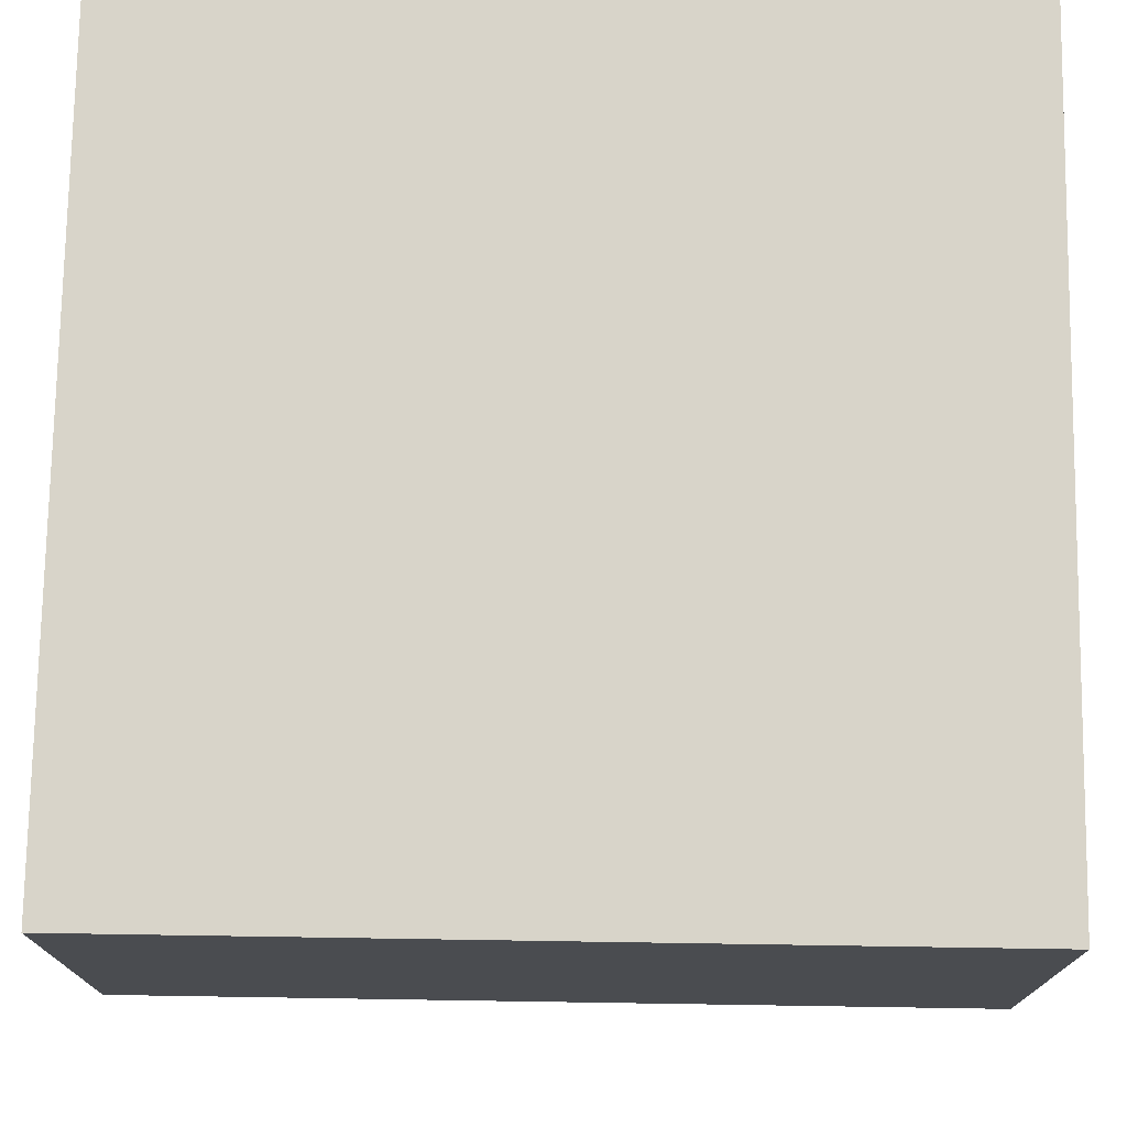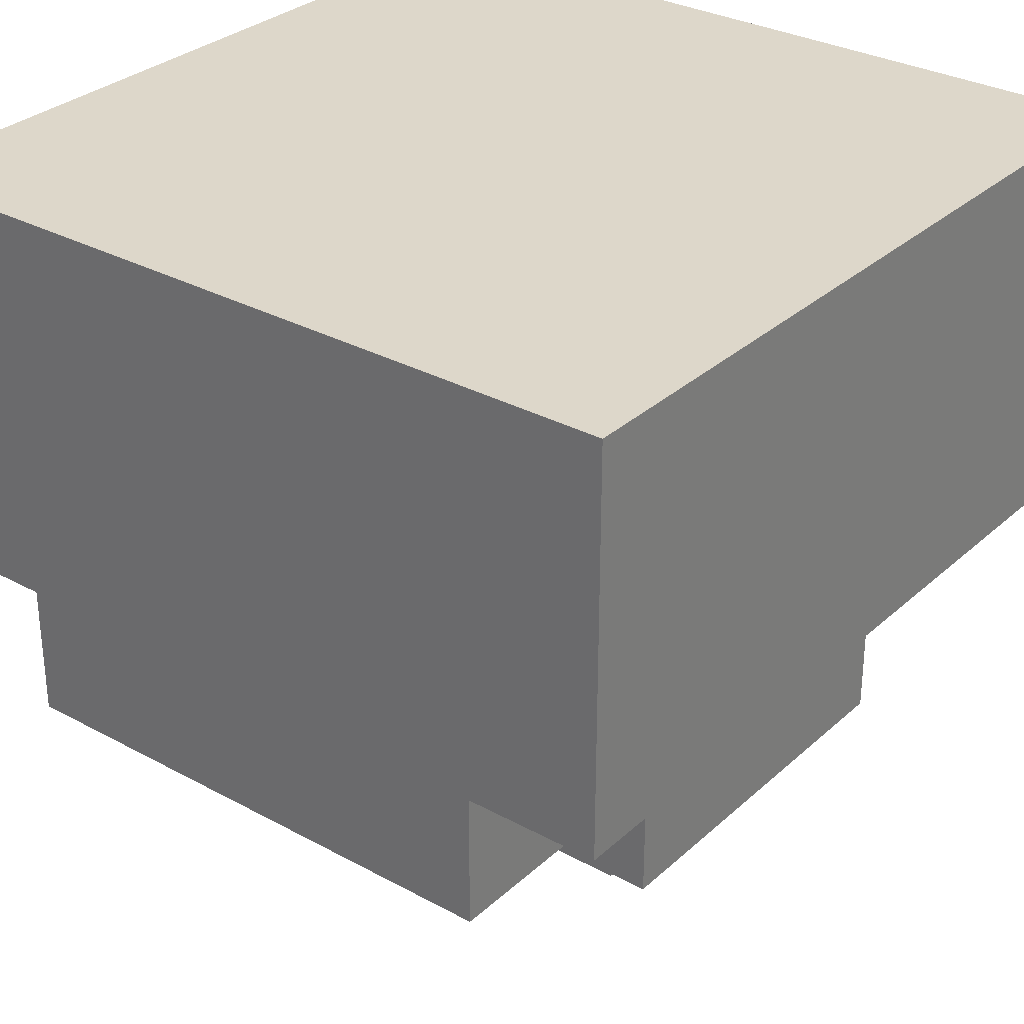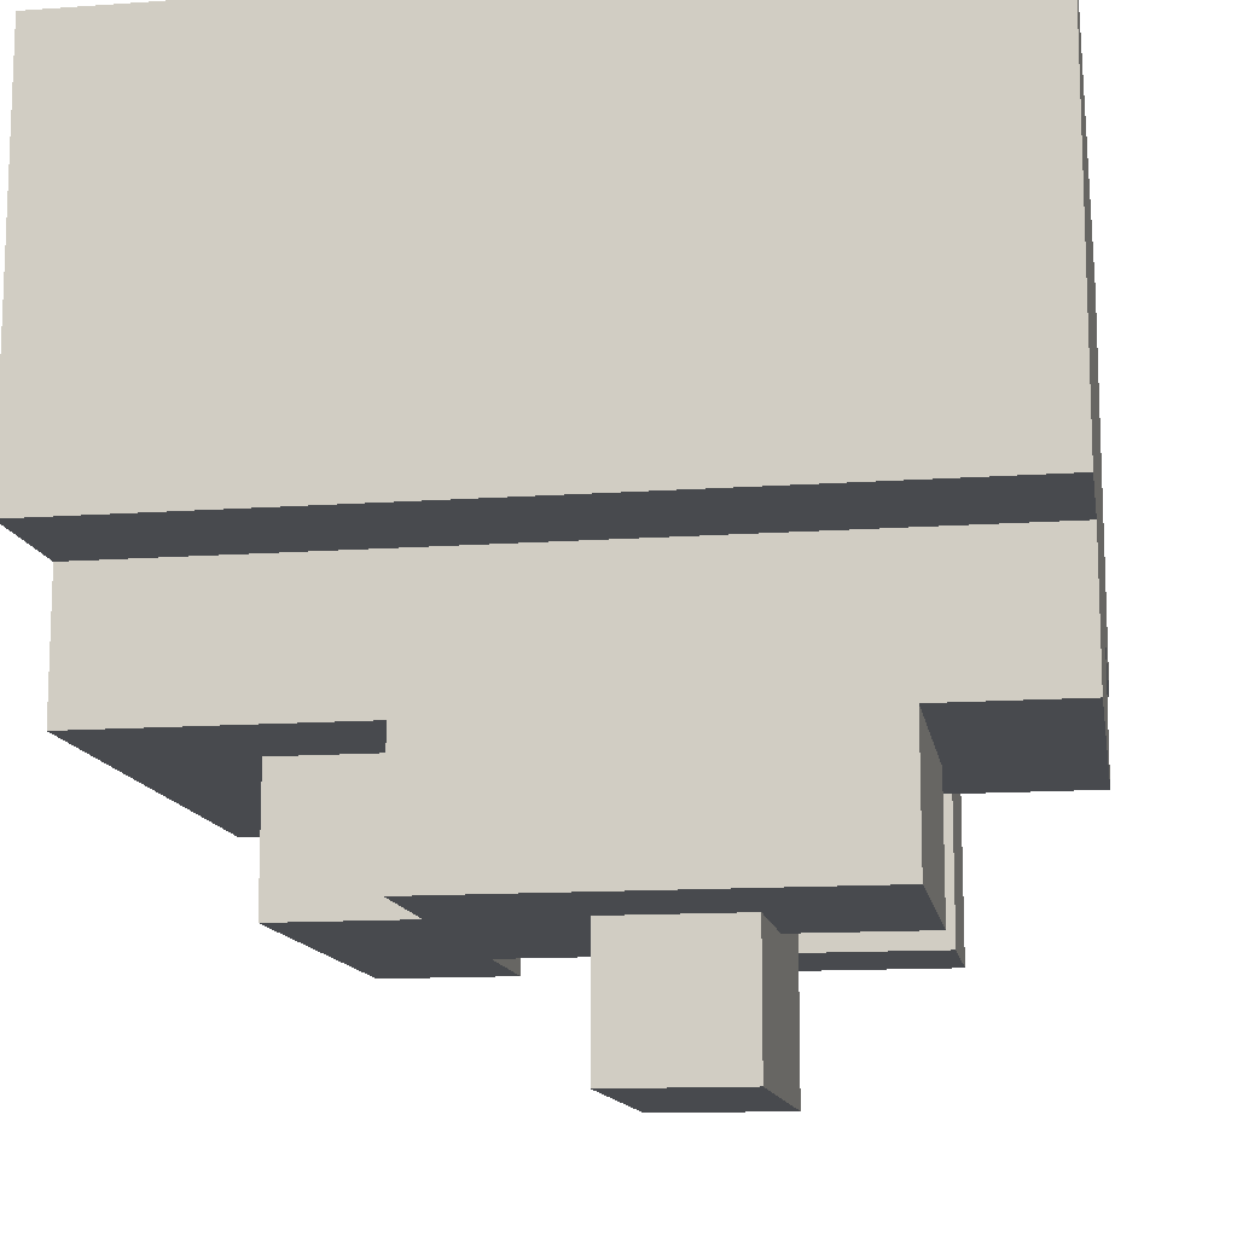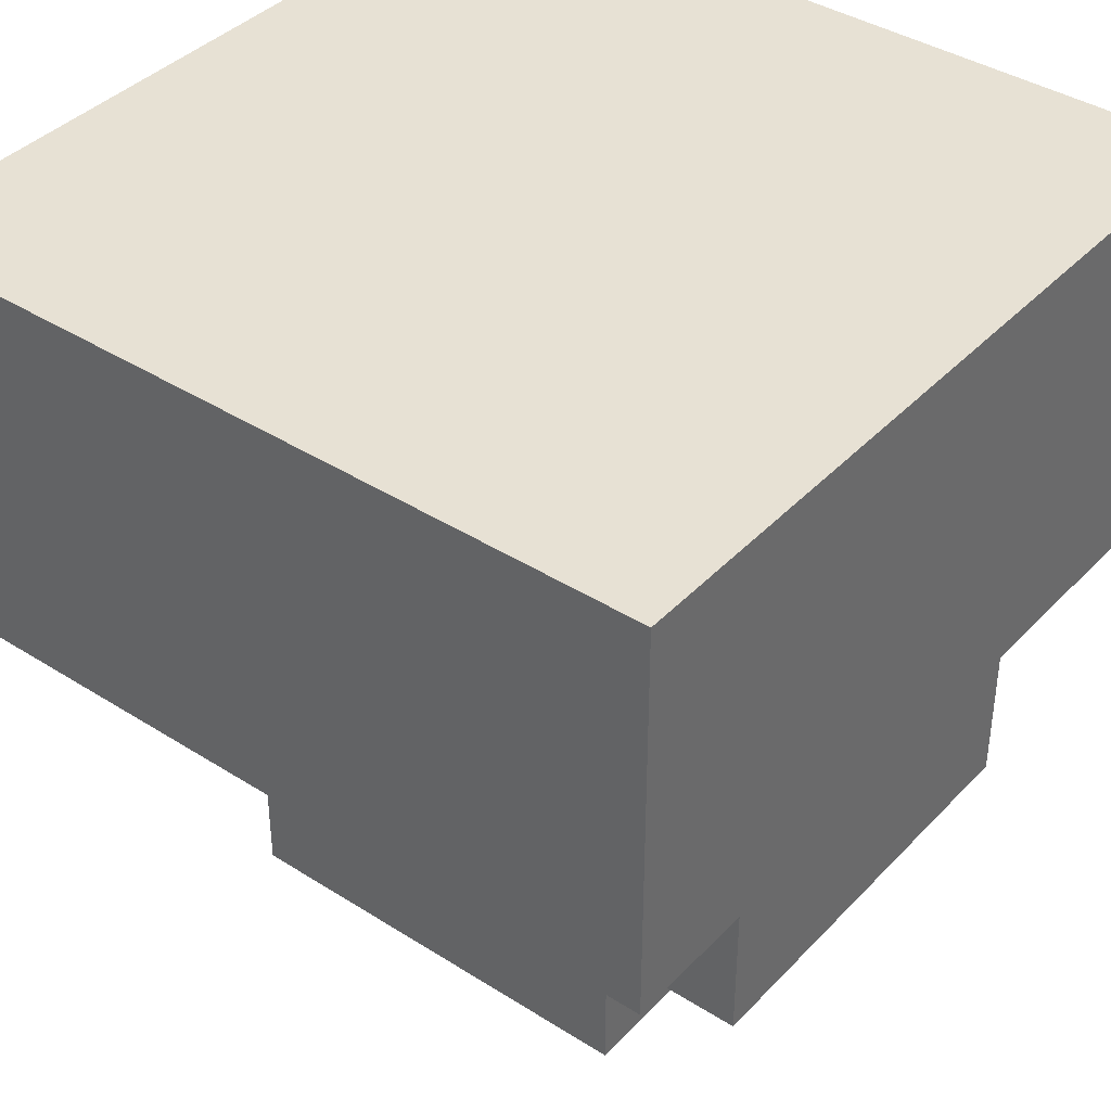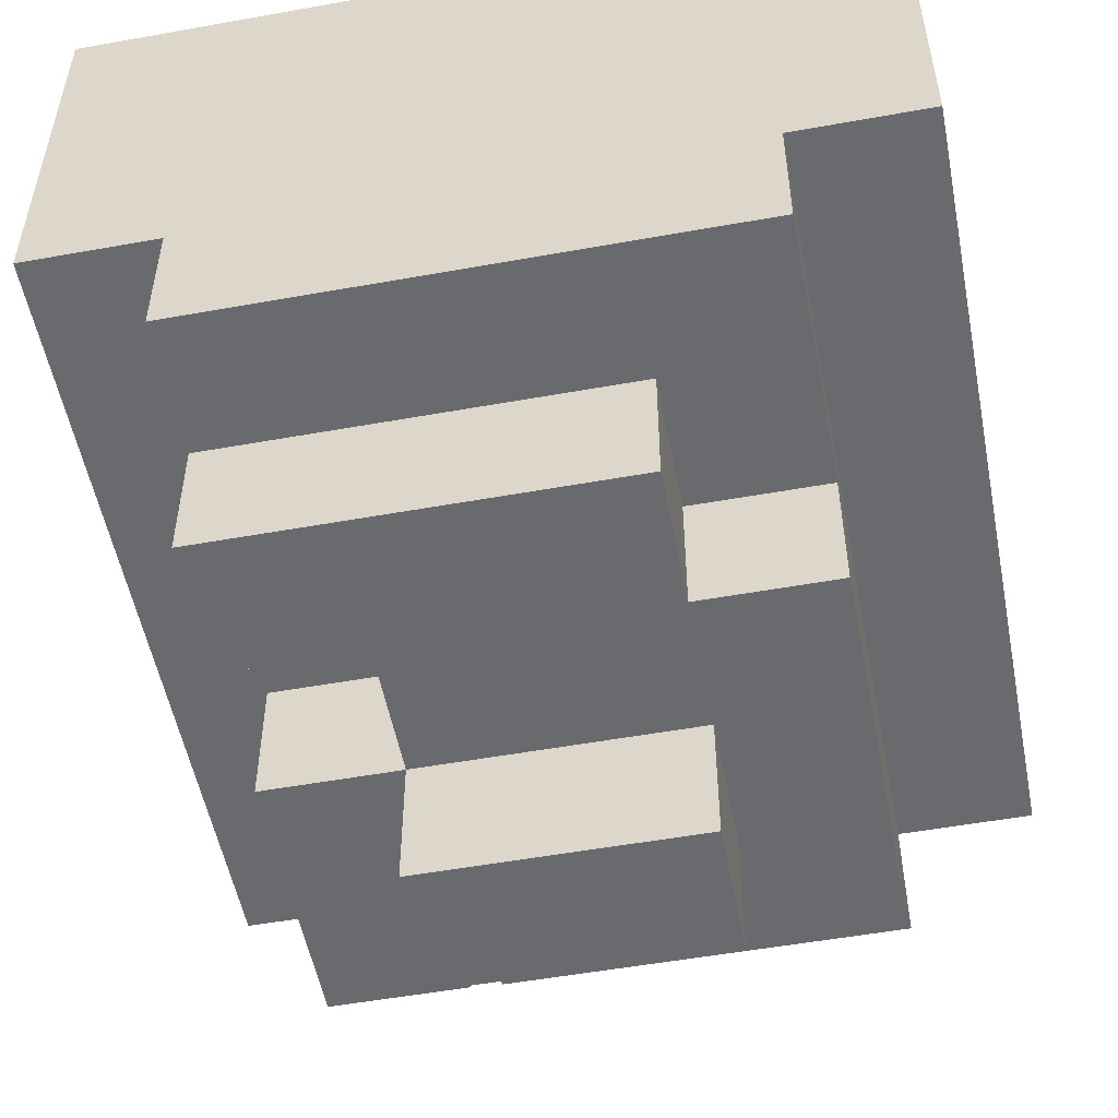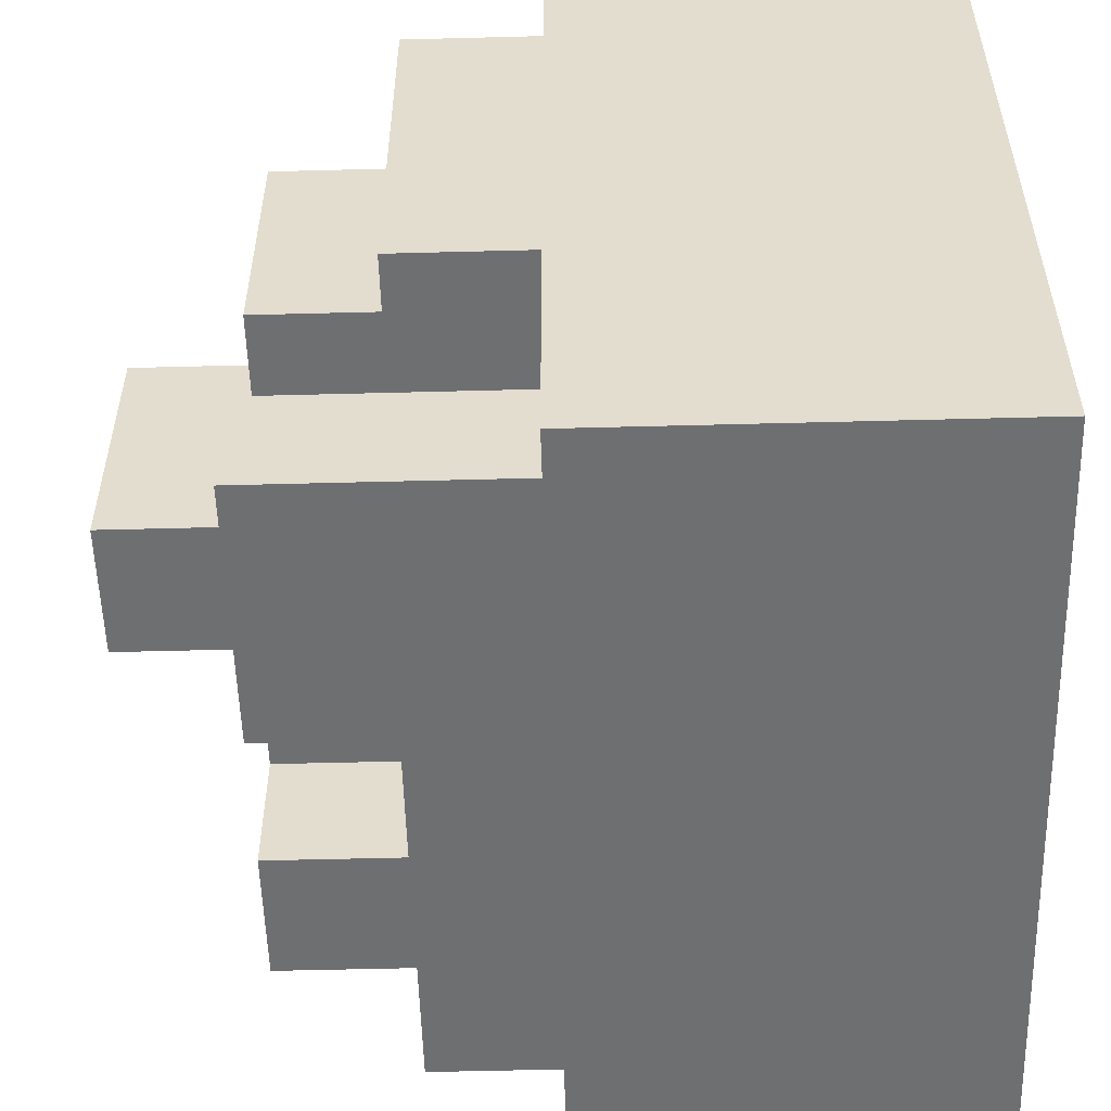
<metadata>
{"format":"obj","ext":"obj","renderer":"f3d","projection":"perspective","resolution":1024,"background":"white","views":[{"elev":75.0,"azim":-179.1,"up":"+Y"},{"elev":30.9,"azim":-51.9,"up":"+Y"},{"elev":-12.8,"azim":9.3,"up":"+Y"},{"elev":39.6,"azim":38.3,"up":"+Y"},{"elev":-53.1,"azim":-79.1,"up":"+Y"},{"elev":-54.5,"azim":91.6,"up":"+Z"}]}
</metadata>
<code>
v -3 2 2
v -3 2 -0
v -3 2 -1
v -3 2 -2
v -3 3 3
v -3 3 2
v -3 3 1
v -3 3 -0
v -3 3 -1
v -3 3 -2
v -3 3 -3
v -3 4 3
v -3 4 2
v -3 4 1
v -3 4 -0
v -3 4 -1
v -3 4 -2
v -3 4 -3
v -3 5 2
v -3 5 1
v -3 5 -0
v -3 5 -1
v -3 5 -2
v -3 6 3
v -3 6 -3
v -2 1 1
v -2 1 -0
v -2 1 -1
v -2 1 -2
v -2 2 1
v -2 2 -0
v -2 2 -1
v -2 2 -2
v -1 1 2
v -1 1 1
v -1 2 2
v -1 2 1
v 0 0 1
v 0 0 -1
v 0 1 1
v 0 1 -1
v 0 1 -2
v 0 2 -1
v 0 2 -2
v -1 1 -1
v -1 1 -2
v -1 2 -1
v -1 2 -2
v 1 0 1
v 1 0 -1
v 1 1 1
v 1 1 -0
v 1 1 -1
v 1 2 -0
v 1 2 -1
v 2 1 2
v 2 1 -0
v 2 1 -1
v 2 1 -2
v 2 2 2
v 2 2 1
v 2 2 -0
v 2 2 -1
v 2 3 -1
v 2 3 -2
v 3 2 2
v 3 2 1
v 3 2 -0
v 3 2 -1
v 3 3 3
v 3 3 2
v 3 3 1
v 3 3 -0
v 3 3 -1
v 3 3 -2
v 3 3 -3
v 3 4 3
v 3 4 2
v 3 4 1
v 3 4 -0
v 3 4 -1
v 3 4 -2
v 3 5 1
v 3 5 -0
v 3 5 -1
v 3 5 -2
v 3 5 -3
v 3 6 3
v 3 6 -3
v -3 3 3
v -3 4 3
v -3 6 3
v -2 3 3
v -2 4 3
v -2 5 3
v -1 3 3
v -1 4 3
v -1 5 3
v 0 3 3
v 0 4 3
v 1 4 3
v 1 5 3
v 2 3 3
v 2 4 3
v 3 3 3
v 3 4 3
v 3 6 3
v -3 2 2
v -3 3 2
v -2 3 2
v -1 1 2
v -1 2 2
v -1 3 2
v 0 2 2
v 0 3 2
v 1 2 2
v 1 3 2
v 2 1 2
v 2 2 2
v 2 3 2
v 3 2 2
v 3 3 2
v -2 1 1
v -2 2 1
v -1 1 1
v -1 2 1
v 0 0 1
v 0 1 1
v 1 0 1
v 1 1 1
v 1 1 -1
v 1 2 -1
v 2 1 -1
v 2 2 -1
v 1 1 -0
v 1 2 -0
v 2 1 -0
v 2 2 -0
v -1 1 -1
v -1 2 -1
v 0 0 -1
v 0 1 -1
v 0 2 -1
v 1 0 -1
v 1 1 -1
v 2 2 -1
v 2 3 -1
v 3 2 -1
v 3 3 -1
v -3 2 -2
v -3 3 -2
v -2 1 -2
v -2 2 -2
v -2 3 -2
v -1 1 -2
v -1 2 -2
v -1 3 -2
v 0 1 -2
v 0 2 -2
v 0 3 -2
v 1 1 -2
v 1 2 -2
v 1 3 -2
v 2 1 -2
v 2 3 -2
v -3 3 -3
v -3 4 -3
v -3 6 -3
v -2 3 -3
v -2 4 -3
v -1 3 -3
v -1 4 -3
v -1 5 -3
v 0 3 -3
v 0 4 -3
v 0 5 -3
v 1 3 -3
v 1 4 -3
v 1 5 -3
v 2 3 -3
v 2 4 -3
v 2 5 -3
v 3 3 -3
v 3 5 -3
v 3 6 -3
v 0 0 1
v 1 0 1
v 0 0 -1
v 1 0 -1
v -1 1 2
v 2 1 2
v -2 1 1
v -1 1 1
v 0 1 1
v 1 1 1
v -2 1 -0
v -1 1 -0
v 1 1 -0
v 2 1 -0
v -2 1 -1
v -1 1 -1
v 0 1 -1
v 1 1 -1
v 2 1 -1
v -2 1 -2
v -1 1 -2
v 0 1 -2
v 1 1 -2
v 2 1 -2
v -3 2 2
v -1 2 2
v 2 2 2
v 3 2 2
v -2 2 1
v -1 2 1
v 2 2 1
v 3 2 1
v -3 2 -0
v -2 2 -0
v 1 2 -0
v 2 2 -0
v 3 2 -0
v -3 2 -1
v -2 2 -1
v -1 2 -1
v 0 2 -1
v 1 2 -1
v 2 2 -1
v 3 2 -1
v -3 2 -2
v -2 2 -2
v -1 2 -2
v 0 2 -2
v -3 3 3
v -2 3 3
v -1 3 3
v 0 3 3
v 2 3 3
v 3 3 3
v -3 3 2
v -2 3 2
v -1 3 2
v 0 3 2
v 1 3 2
v 2 3 2
v 3 3 2
v 2 3 -1
v 3 3 -1
v -3 3 -2
v -2 3 -2
v -1 3 -2
v 0 3 -2
v 1 3 -2
v 2 3 -2
v 3 3 -2
v -3 3 -3
v -2 3 -3
v -1 3 -3
v 0 3 -3
v 1 3 -3
v 2 3 -3
v 3 3 -3
v -3 6 3
v 3 6 3
v -2 6 2
v -1 6 2
v -2 6 1
v -1 6 1
v 0 6 -0
v 1 6 -0
v 0 6 -1
v 1 6 -1
v -3 6 -3
v 3 6 -3
f 6 2 1
f 7 2 6
f 8 3 2
f 8 2 7
f 9 4 3
f 9 3 8
f 10 4 9
f 12 6 5
f 13 7 6
f 13 6 12
f 14 8 7
f 14 7 13
f 15 9 8
f 15 8 14
f 16 10 9
f 16 9 15
f 17 11 10
f 17 10 16
f 18 11 17
f 19 13 12
f 19 14 13
f 20 15 14
f 20 14 19
f 21 16 15
f 21 15 20
f 22 17 16
f 22 16 21
f 23 18 17
f 23 17 22
f 24 20 19
f 24 22 21
f 24 23 22
f 24 21 20
f 24 19 12
f 25 18 23
f 25 23 24
f 30 27 26
f 31 28 27
f 31 27 30
f 32 29 28
f 32 28 31
f 33 29 32
f 36 35 34
f 37 35 36
f 40 39 38
f 41 39 40
f 43 42 41
f 44 42 43
f 45 46 47
f 47 46 48
f 49 50 51
f 51 50 52
f 52 50 53
f 52 53 54
f 54 53 55
f 56 57 60
f 60 57 61
f 61 57 62
f 58 59 63
f 63 59 64
f 64 59 65
f 66 67 71
f 67 68 72
f 71 67 72
f 68 69 73
f 72 68 73
f 73 69 74
f 70 71 77
f 71 72 78
f 77 71 78
f 72 73 79
f 78 72 79
f 73 74 79
f 79 74 80
f 74 75 81
f 80 74 81
f 75 76 82
f 81 75 82
f 77 78 83
f 79 80 83
f 78 79 83
f 80 81 84
f 83 80 84
f 81 82 85
f 84 81 85
f 82 76 86
f 85 82 86
f 86 76 87
f 77 83 88
f 84 85 88
f 86 87 88
f 85 86 88
f 83 84 88
f 88 87 89
f 93 91 90
f 94 92 91
f 94 91 93
f 95 92 94
f 96 94 93
f 97 95 94
f 97 94 96
f 98 92 95
f 98 95 97
f 99 97 96
f 99 98 97
f 100 98 99
f 101 100 99
f 101 98 100
f 102 92 98
f 102 98 101
f 103 101 99
f 104 102 101
f 104 101 103
f 105 104 103
f 106 102 104
f 106 104 105
f 107 92 102
f 107 102 106
f 110 109 108
f 112 110 108
f 113 110 112
f 114 112 111
f 114 113 112
f 115 113 114
f 116 114 111
f 116 115 114
f 117 115 116
f 118 116 111
f 118 117 116
f 119 117 118
f 120 117 119
f 121 120 119
f 122 120 121
f 125 124 123
f 126 124 125
f 129 128 127
f 130 128 129
f 133 132 131
f 134 132 133
f 135 136 137
f 137 136 138
f 139 140 142
f 142 140 143
f 141 142 144
f 144 142 145
f 146 147 148
f 148 147 149
f 150 151 153
f 153 151 154
f 152 153 155
f 153 154 155
f 155 154 156
f 156 154 157
f 156 157 159
f 159 157 160
f 158 159 161
f 159 160 162
f 161 159 162
f 162 160 163
f 161 162 164
f 162 163 164
f 164 163 165
f 166 167 169
f 167 168 170
f 169 167 170
f 169 170 171
f 170 168 172
f 171 170 172
f 172 168 173
f 171 172 174
f 172 173 174
f 174 173 175
f 173 168 176
f 175 173 176
f 174 175 177
f 175 176 178
f 177 175 178
f 176 168 179
f 178 176 179
f 177 178 180
f 178 179 181
f 180 178 181
f 179 168 182
f 181 179 182
f 180 181 183
f 181 182 183
f 182 168 184
f 183 182 184
f 184 168 185
f 188 187 186
f 189 187 188
f 193 191 190
f 194 191 193
f 195 191 194
f 196 193 192
f 196 194 193
f 197 194 196
f 198 191 195
f 199 191 198
f 200 197 196
f 201 194 197
f 201 197 200
f 202 194 201
f 205 201 200
f 206 201 205
f 207 203 202
f 208 204 203
f 208 203 207
f 209 204 208
f 214 211 210
f 215 211 214
f 216 213 212
f 217 213 216
f 218 214 210
f 219 214 218
f 221 217 216
f 222 217 221
f 223 219 218
f 224 219 223
f 227 221 220
f 227 222 221
f 228 222 227
f 229 222 228
f 230 224 223
f 231 224 230
f 232 226 225
f 233 226 232
f 240 235 234
f 241 236 235
f 241 235 240
f 242 237 236
f 242 236 241
f 243 238 237
f 243 237 242
f 244 238 243
f 245 239 238
f 245 238 244
f 246 239 245
f 254 248 247
f 255 248 254
f 256 250 249
f 257 251 250
f 257 250 256
f 258 252 251
f 258 251 257
f 259 253 252
f 259 252 258
f 260 254 253
f 260 253 259
f 261 255 254
f 261 254 260
f 262 255 261
f 263 264 265
f 265 264 266
f 263 265 267
f 265 266 267
f 266 264 268
f 267 266 268
f 267 268 269
f 268 264 269
f 269 264 270
f 267 269 271
f 269 270 271
f 270 264 272
f 271 270 272
f 263 267 273
f 267 271 273
f 271 272 273
f 272 264 274
f 273 272 274

</code>
